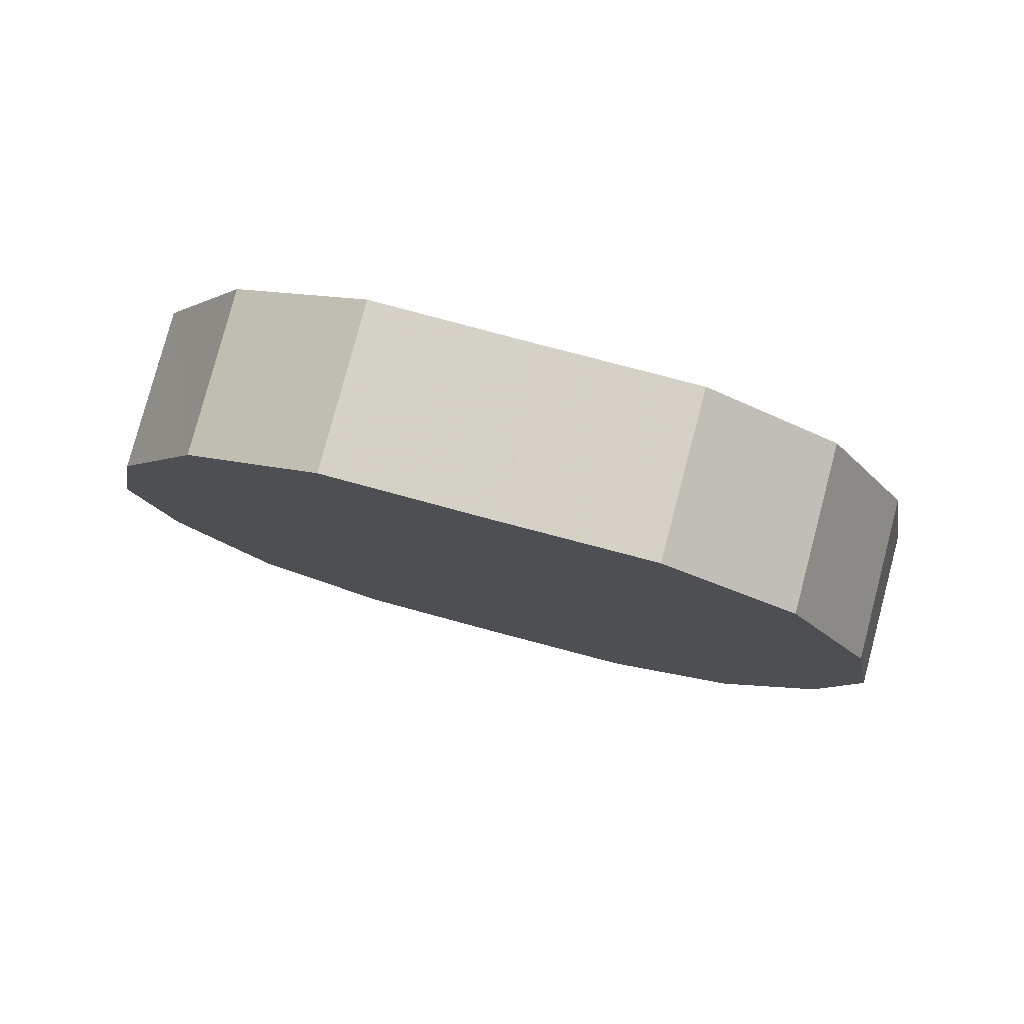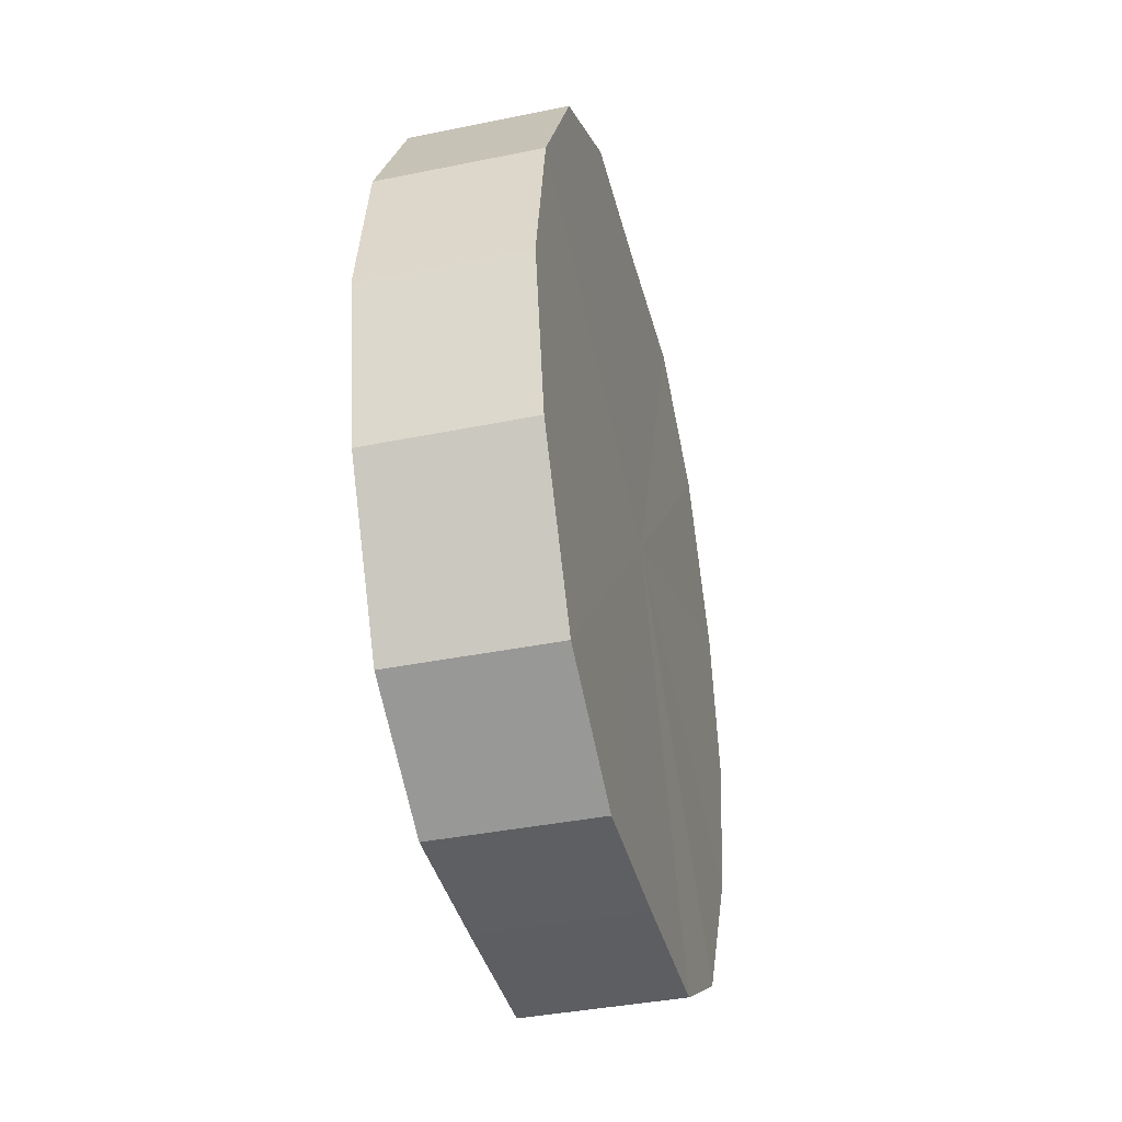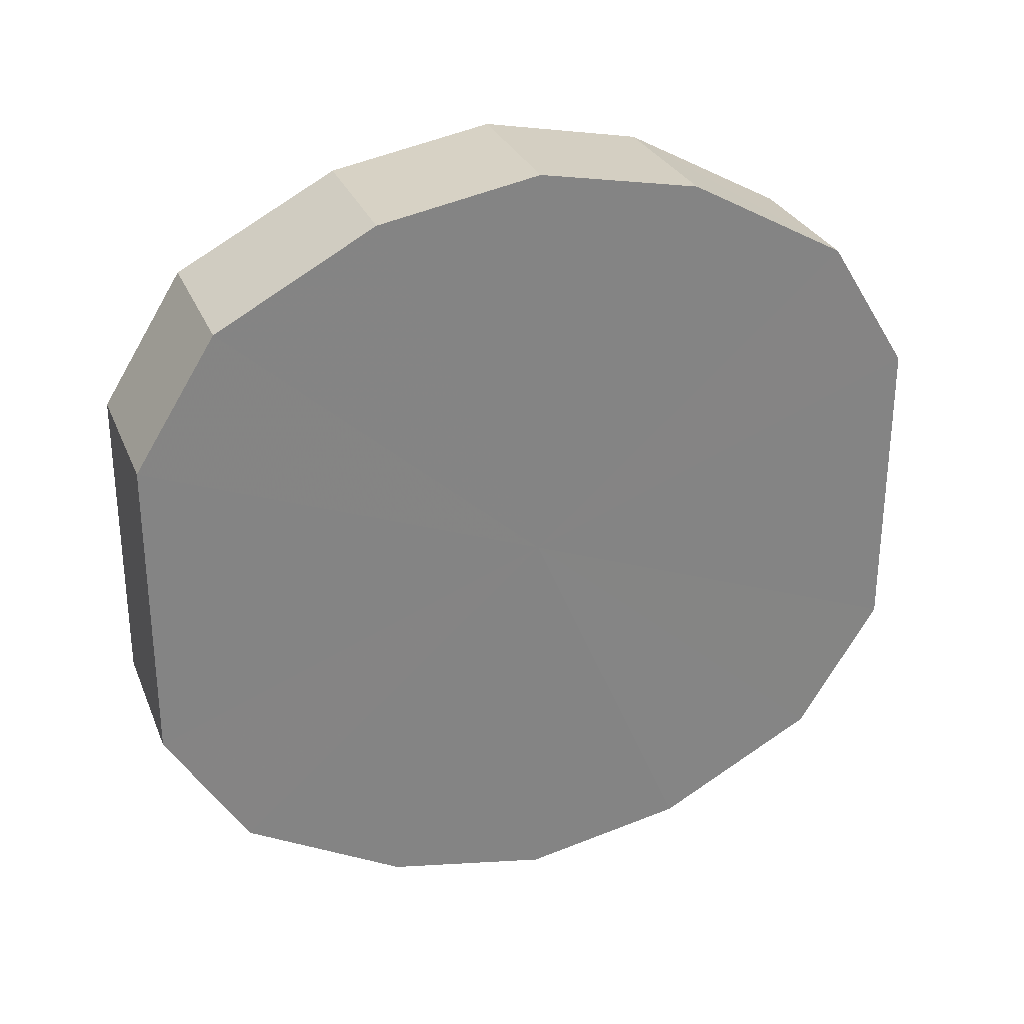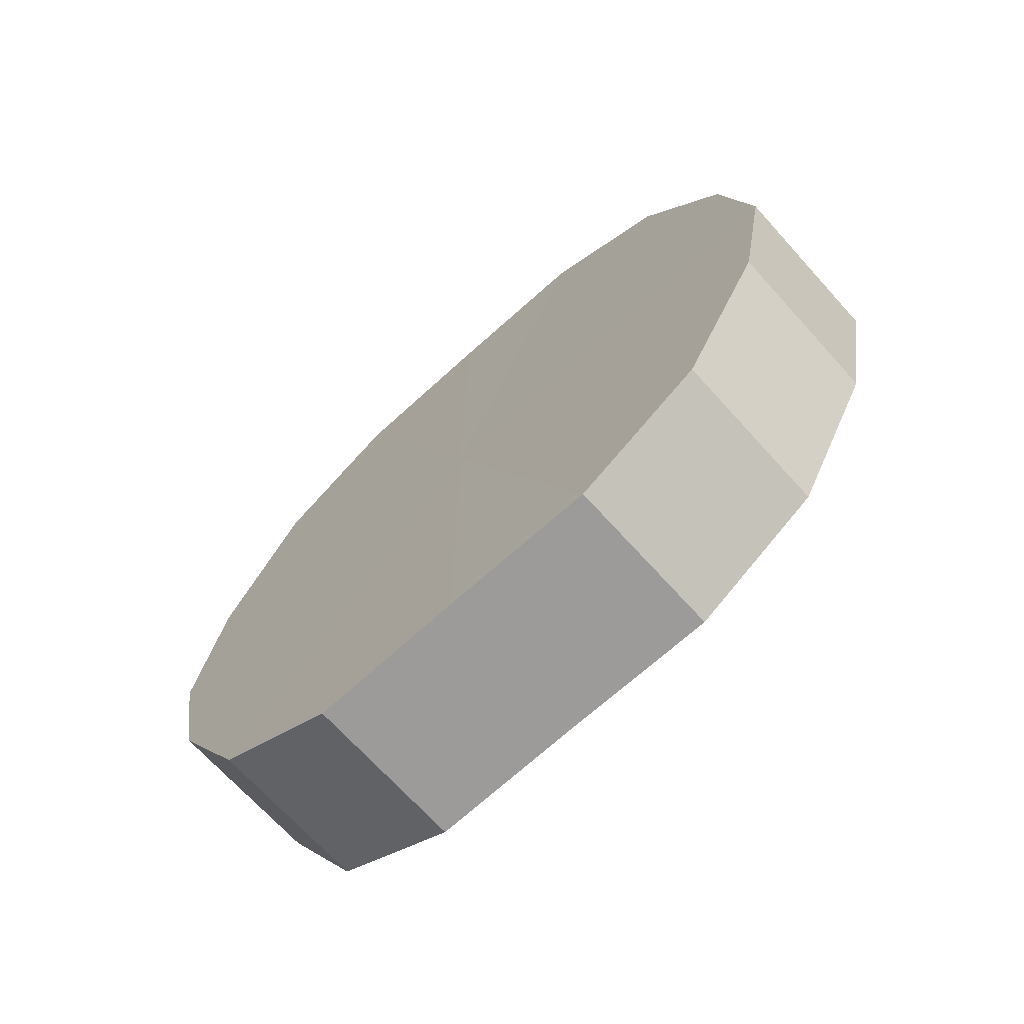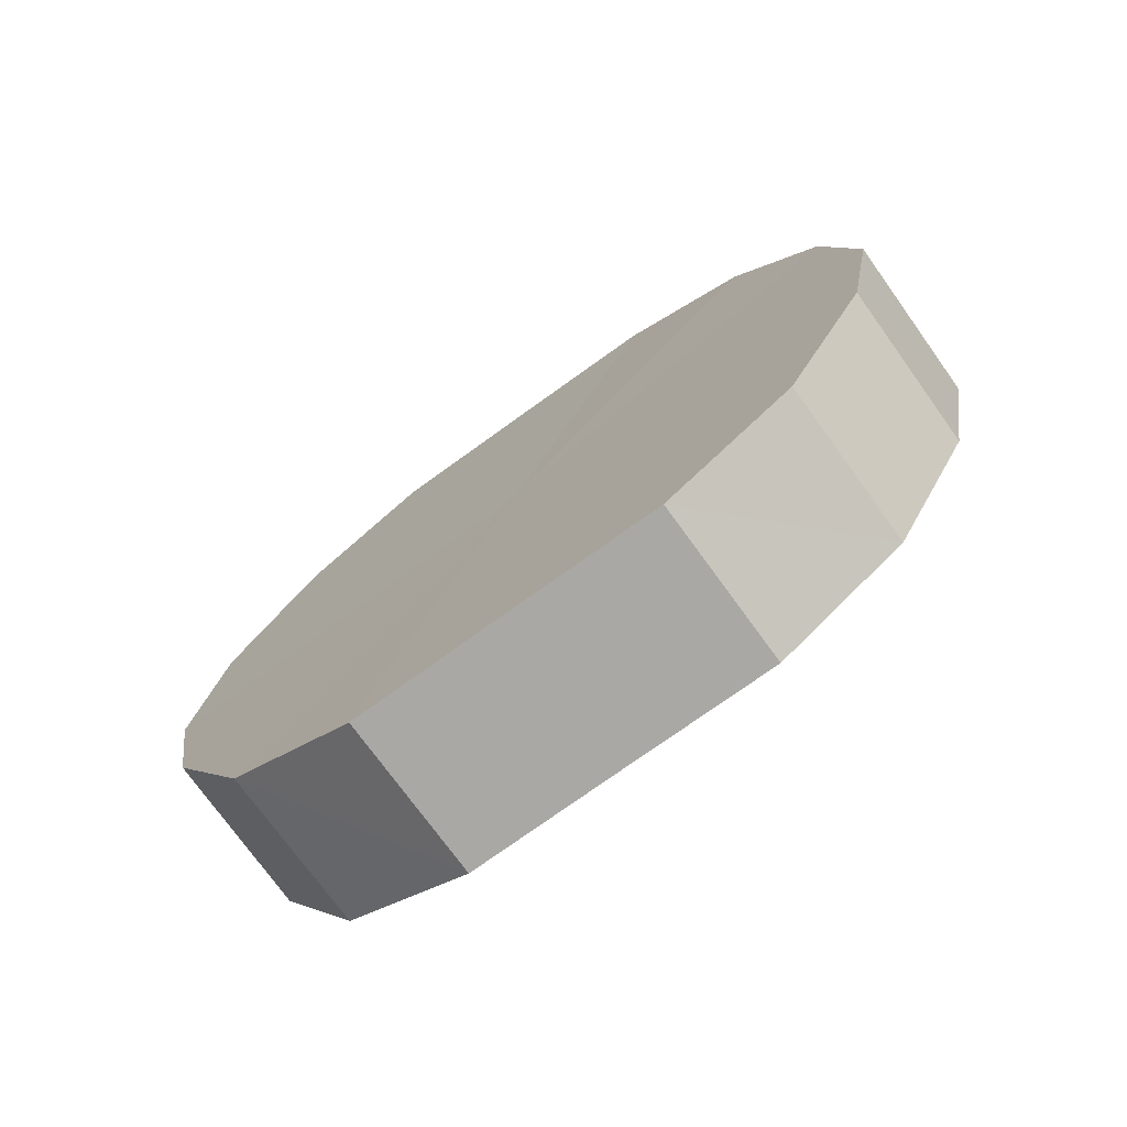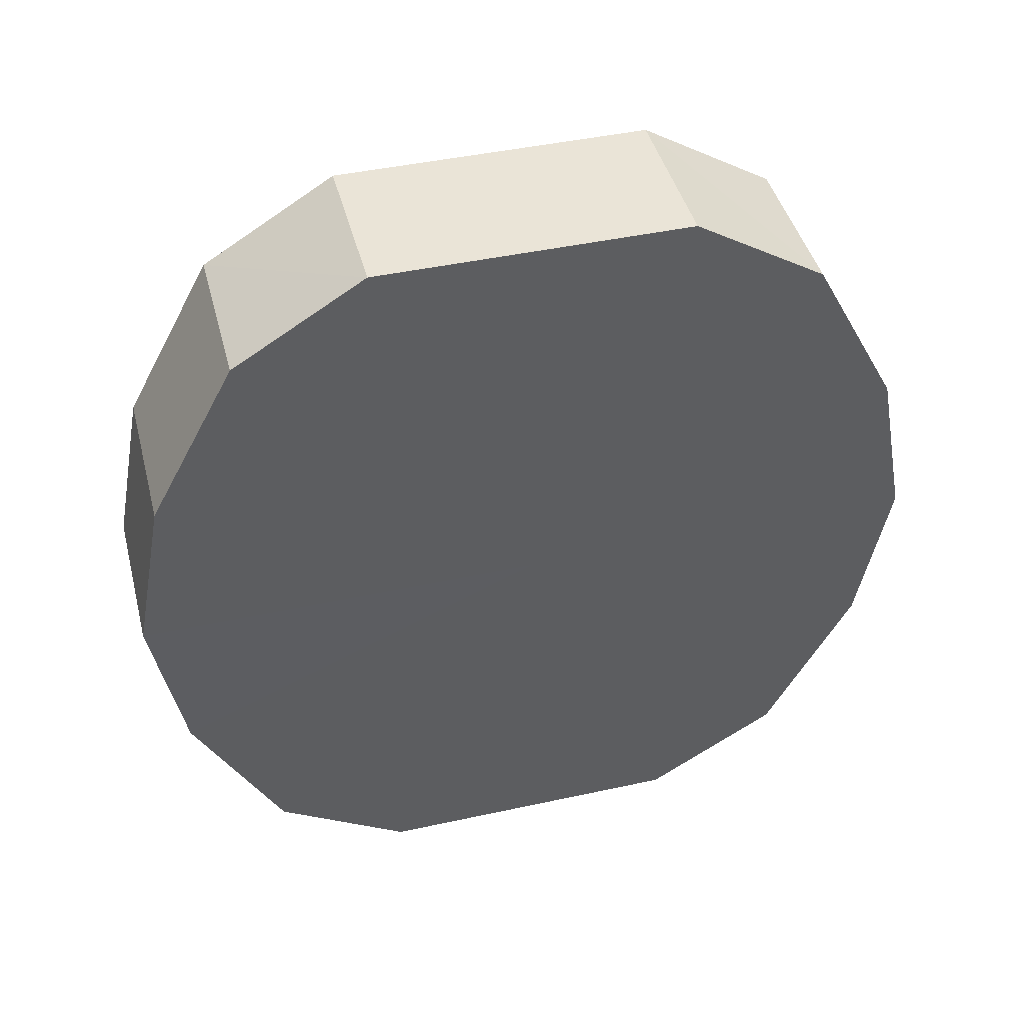
<metadata>
{"format":"obj","ext":"obj","renderer":"f3d","projection":"perspective","resolution":1024,"background":"white","views":[{"elev":79.7,"azim":104.9,"up":"+Y"},{"elev":-39.3,"azim":-165.9,"up":"+Y"},{"elev":28.5,"azim":-109.2,"up":"+Z"},{"elev":-70.0,"azim":132.0,"up":"+Y"},{"elev":-75.1,"azim":125.9,"up":"+Y"},{"elev":44.1,"azim":75.6,"up":"+Y"}]}
</metadata>
<code>
o 3963
v 2198 1910 7.351
v 2198 1910 7.347
v 2198 1910 7.351
v 2198 1910 7.336
v 2198 1910 7.347
v 2198 1910 7.347
v 2198 1910 7.347
v 2198 1910 7.32
v 2198 1910 7.336
v 2198 1910 7.336
v 2198 1910 7.336
v 2198 1910 7.301
v 2198 1910 7.32
v 2198 1910 7.32
v 2198 1910 7.32
v 2198 1910 7.282
v 2198 1910 7.301
v 2198 1910 7.301
v 2198 1910 7.301
v 2198 1910 7.266
v 2198 1910 7.282
v 2198 1910 7.282
v 2198 1910 7.282
v 2198 1910 7.255
v 2198 1910 7.266
v 2198 1910 7.266
v 2198 1910 7.266
v 2198 1910 7.251
v 2198 1910 7.255
v 2198 1910 7.255
v 2198 1910 7.255
v 2198 1910 7.251
v 2198 1910 7.351
v 2198 1910 7.347
v 2198 1910 7.347
v 2198 1910 7.336
v 2198 1910 7.336
v 2198 1910 7.347
v 2198 1910 7.351
v 2198 1910 7.336
v 2198 1910 7.347
v 2198 1910 7.32
v 2198 1910 7.32
v 2198 1910 7.32
v 2198 1910 7.336
v 2198 1910 7.301
v 2198 1910 7.32
v 2198 1910 7.301
v 2198 1910 7.301
v 2198 1910 7.282
v 2198 1910 7.301
v 2198 1910 7.266
v 2198 1910 7.282
v 2198 1910 7.282
v 2198 1910 7.282
v 2198 1910 7.255
v 2198 1910 7.266
v 2198 1910 7.251
v 2198 1910 7.255
v 2198 1910 7.266
v 2198 1910 7.266
v 2198 1910 7.255
v 2198 1910 7.251
v 2198 1910 7.255
v 2198 1910 7.301
v 2198 1910 7.347
v 2198 1910 7.351
v 2198 1910 7.336
v 2198 1910 7.347
v 2198 1910 7.32
v 2198 1910 7.336
v 2198 1910 7.301
v 2198 1910 7.32
v 2198 1910 7.282
v 2198 1910 7.301
v 2198 1910 7.266
v 2198 1910 7.282
v 2198 1910 7.255
v 2198 1910 7.266
v 2198 1910 7.251
v 2198 1910 7.255
v 2198 1910 7.301
v 2198 1910 7.351
v 2198 1910 7.347
v 2198 1910 7.347
v 2198 1910 7.336
v 2198 1910 7.336
v 2198 1910 7.32
v 2198 1910 7.32
v 2198 1910 7.301
v 2198 1910 7.301
v 2198 1910 7.282
v 2198 1910 7.282
v 2198 1910 7.266
v 2198 1910 7.266
v 2198 1910 7.255
v 2198 1910 7.255
v 2198 1910 7.251
f 1 2 3
f 2 4 5
f 6 1 7
f 4 8 9
f 10 6 11
f 8 12 13
f 14 10 15
f 12 16 17
f 18 14 19
f 16 20 21
f 22 18 23
f 20 24 25
f 26 22 27
f 24 28 29
f 30 26 31
f 28 30 32
f 33 34 35
f 35 36 37
f 38 39 33
f 40 41 38
f 37 42 43
f 44 45 40
f 46 47 44
f 43 48 49
f 50 51 46
f 52 53 50
f 49 54 55
f 56 57 52
f 58 59 56
f 55 60 61
f 62 63 58
f 61 64 62
f 65 66 67
f 65 68 66
f 65 67 69
f 65 70 68
f 65 69 71
f 65 72 70
f 65 71 73
f 65 74 72
f 65 73 75
f 65 76 74
f 65 75 77
f 65 78 76
f 65 77 79
f 65 80 78
f 65 79 81
f 65 81 80
f 82 83 84
f 82 85 83
f 82 84 86
f 82 87 85
f 82 86 88
f 82 89 87
f 82 88 90
f 82 91 89
f 82 90 92
f 82 93 91
f 82 92 94
f 82 95 93
f 82 94 96
f 82 97 95
f 82 96 98
f 82 98 97

</code>
